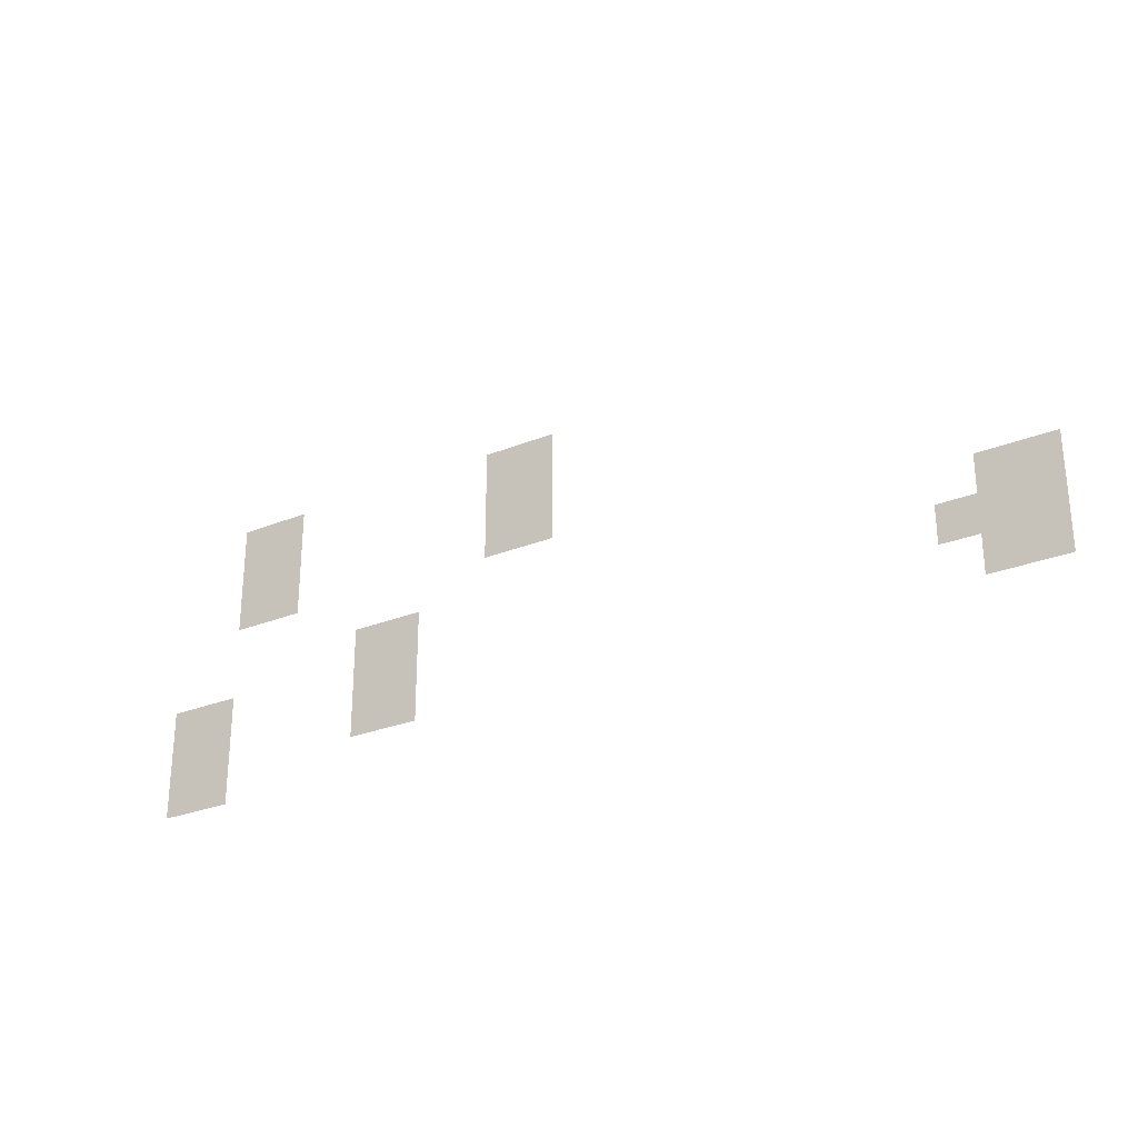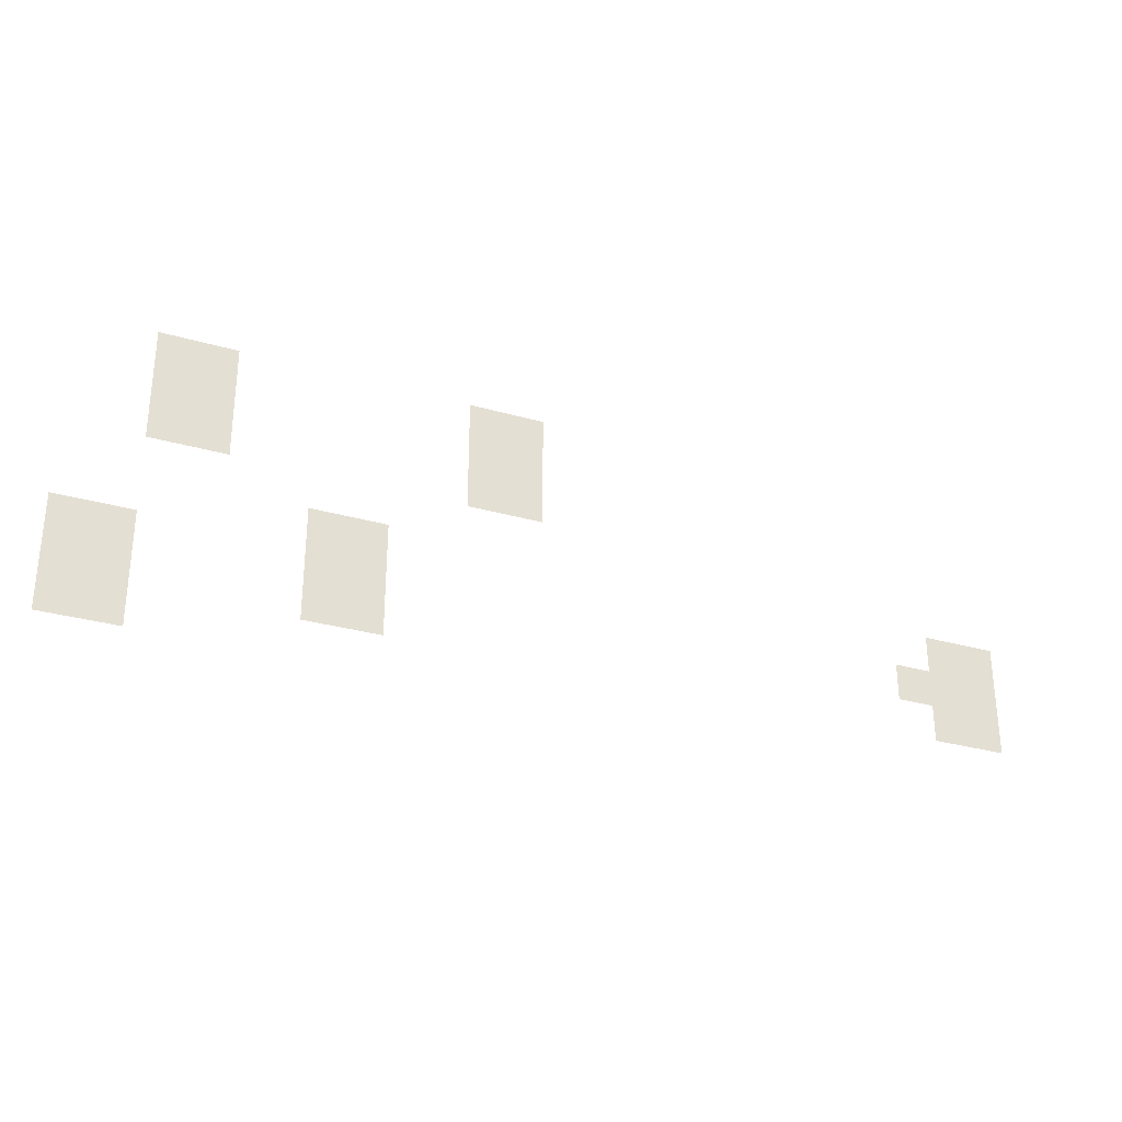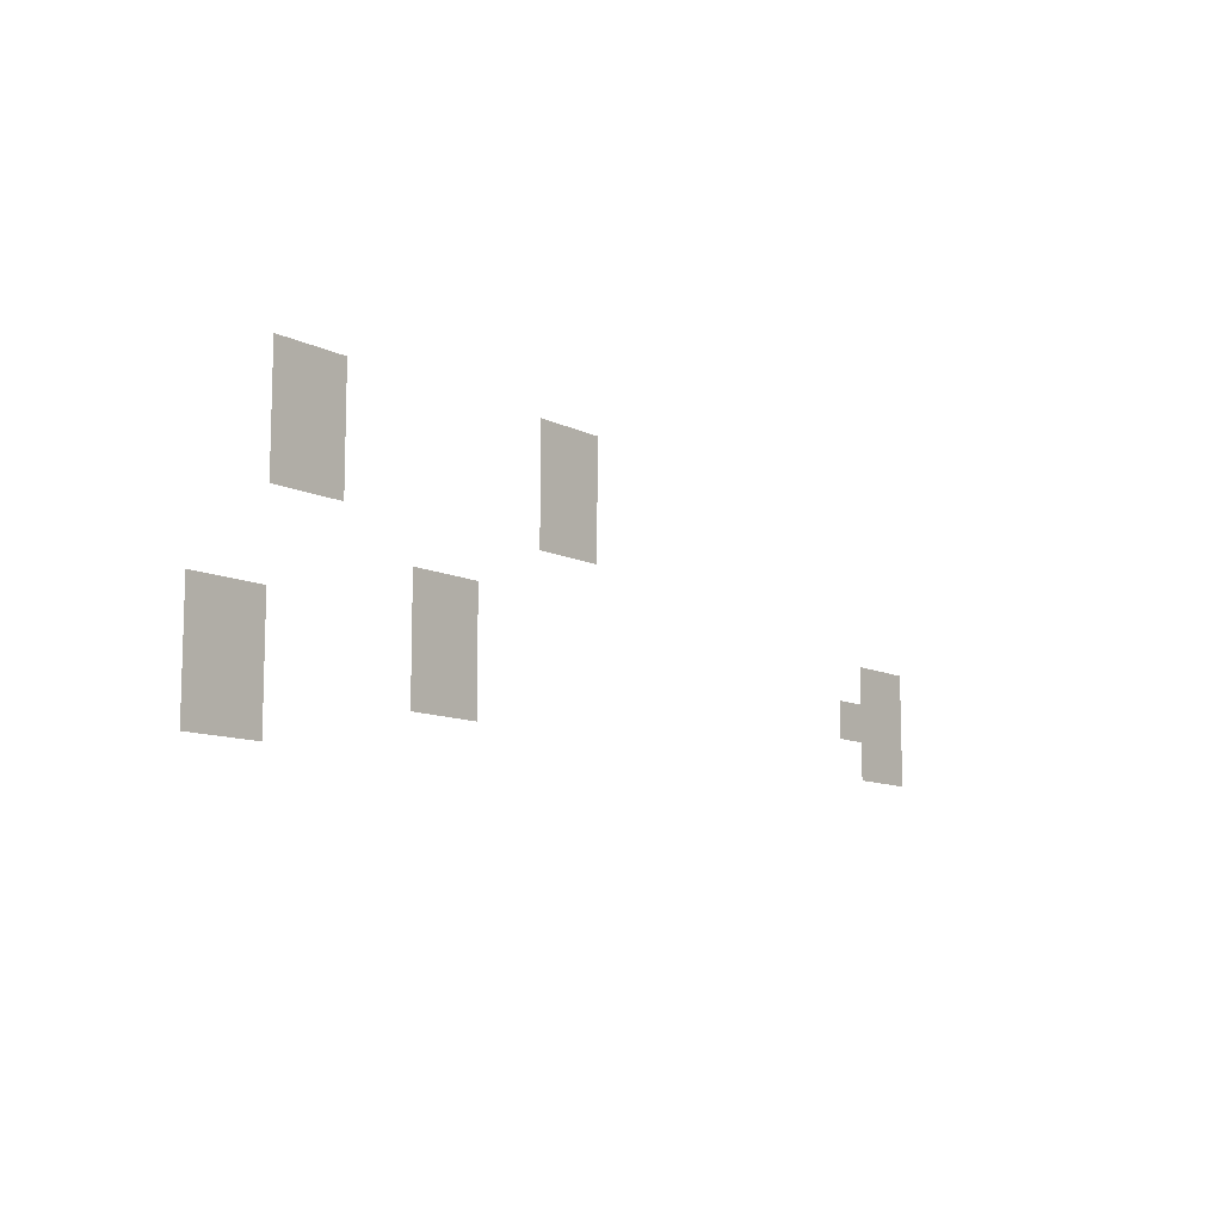
<metadata>
{"format":"obj","ext":"obj","renderer":"f3d","projection":"perspective","resolution":1024,"background":"white","views":[{"elev":-27.3,"azim":31.9,"up":"+Y"},{"elev":-29.8,"azim":-22.9,"up":"+Y"},{"elev":-10.4,"azim":-51.3,"up":"+Y"}]}
</metadata>
<code>
v -34 -22 0
v -35 -22 0
v -35 -21 0
v -34 -21 0
v -35 -22 0
v -36 -22 0
v -36 -21 0
v -35 -21 0
v -42 -22 0
v -43 -22 0
v -43 -21 0
v -42 -21 0
v -43 -22 0
v -44 -22 0
v -44 -21 0
v -43 -21 0
v -34 -23 0
v -35 -23 0
v -35 -22 0
v -34 -22 0
v -35 -23 0
v -36 -23 0
v -36 -22 0
v -35 -22 0
v -42 -23 0
v -43 -23 0
v -43 -22 0
v -42 -22 0
v -43 -23 0
v -44 -23 0
v -44 -22 0
v -43 -22 0
v -34 -24 0
v -35 -24 0
v -35 -23 0
v -34 -23 0
v -35 -24 0
v -36 -24 0
v -36 -23 0
v -35 -23 0
v -42 -24 0
v -43 -24 0
v -43 -23 0
v -42 -23 0
v -43 -24 0
v -44 -24 0
v -44 -23 0
v -43 -23 0
v -21 -26 0
v -22 -26 0
v -22 -25 0
v -21 -25 0
v -22 -26 0
v -23 -26 0
v -23 -25 0
v -22 -25 0
v -38 -26 0
v -39 -26 0
v -39 -25 0
v -38 -25 0
v -39 -26 0
v -40 -26 0
v -40 -25 0
v -39 -25 0
v -21 -27 0
v -22 -27 0
v -22 -26 0
v -21 -26 0
v -22 -27 0
v -23 -27 0
v -23 -26 0
v -22 -26 0
v -23 -27 0
v -24 -27 0
v -24 -26 0
v -23 -26 0
v -38 -27 0
v -39 -27 0
v -39 -26 0
v -38 -26 0
v -39 -27 0
v -40 -27 0
v -40 -26 0
v -39 -26 0
v -44 -27 0
v -45 -27 0
v -45 -26 0
v -44 -26 0
v -45 -27 0
v -46 -27 0
v -46 -26 0
v -45 -26 0
v -21 -28 0
v -22 -28 0
v -22 -27 0
v -21 -27 0
v -22 -28 0
v -23 -28 0
v -23 -27 0
v -22 -27 0
v -38 -28 0
v -39 -28 0
v -39 -27 0
v -38 -27 0
v -39 -28 0
v -40 -28 0
v -40 -27 0
v -39 -27 0
v -44 -28 0
v -45 -28 0
v -45 -27 0
v -44 -27 0
v -45 -28 0
v -46 -28 0
v -46 -27 0
v -45 -27 0
v -44 -29 0
v -45 -29 0
v -45 -28 0
v -44 -28 0
v -45 -29 0
v -46 -29 0
v -46 -28 0
v -45 -28 0
g layer_warehouse_mesh_0003
f 1 2 3 4
f 5 6 7 8
f 9 10 11 12
f 13 14 15 16
f 17 18 19 20
f 21 22 23 24
f 25 26 27 28
f 29 30 31 32
f 33 34 35 36
f 37 38 39 40
f 41 42 43 44
f 45 46 47 48
f 49 50 51 52
f 53 54 55 56
f 57 58 59 60
f 61 62 63 64
f 65 66 67 68
f 69 70 71 72
f 73 74 75 76
f 77 78 79 80
f 81 82 83 84
f 85 86 87 88
f 89 90 91 92
f 93 94 95 96
f 97 98 99 100
f 101 102 103 104
f 105 106 107 108
f 109 110 111 112
f 113 114 115 116
f 117 118 119 120
f 121 122 123 124

</code>
